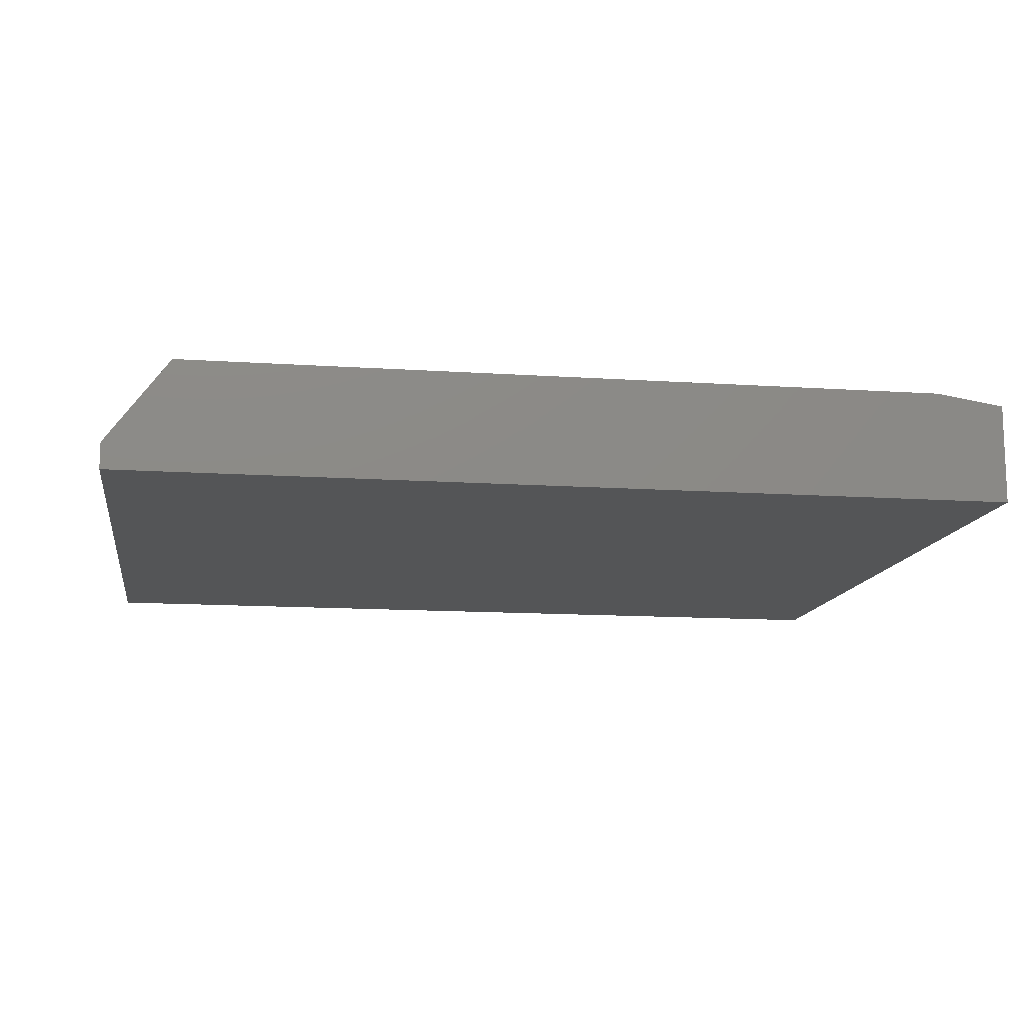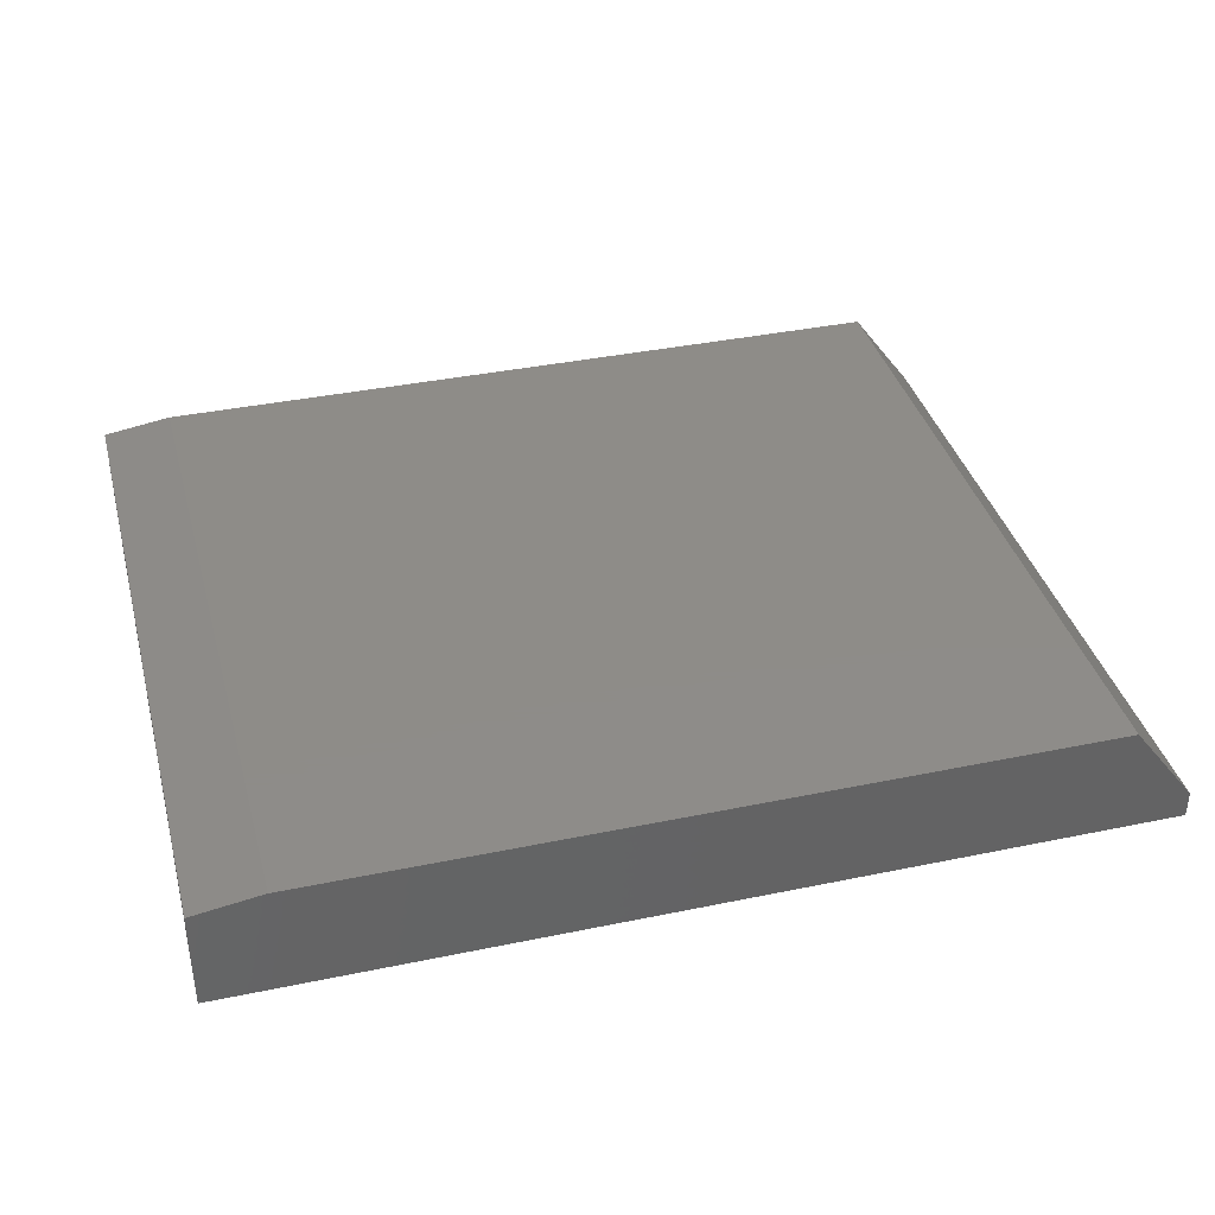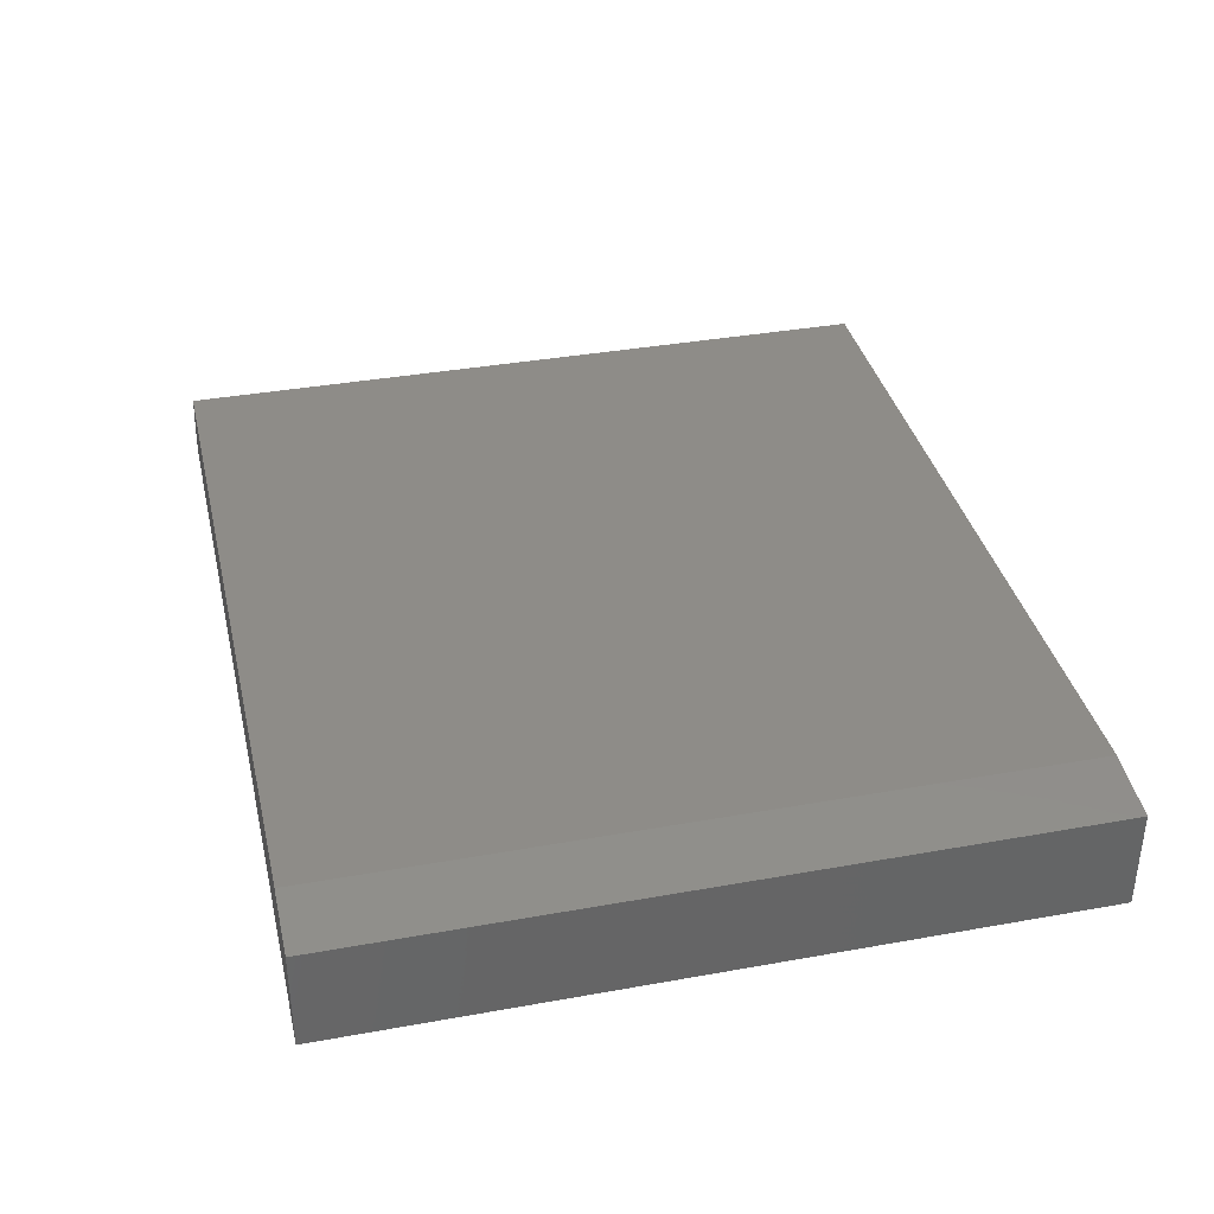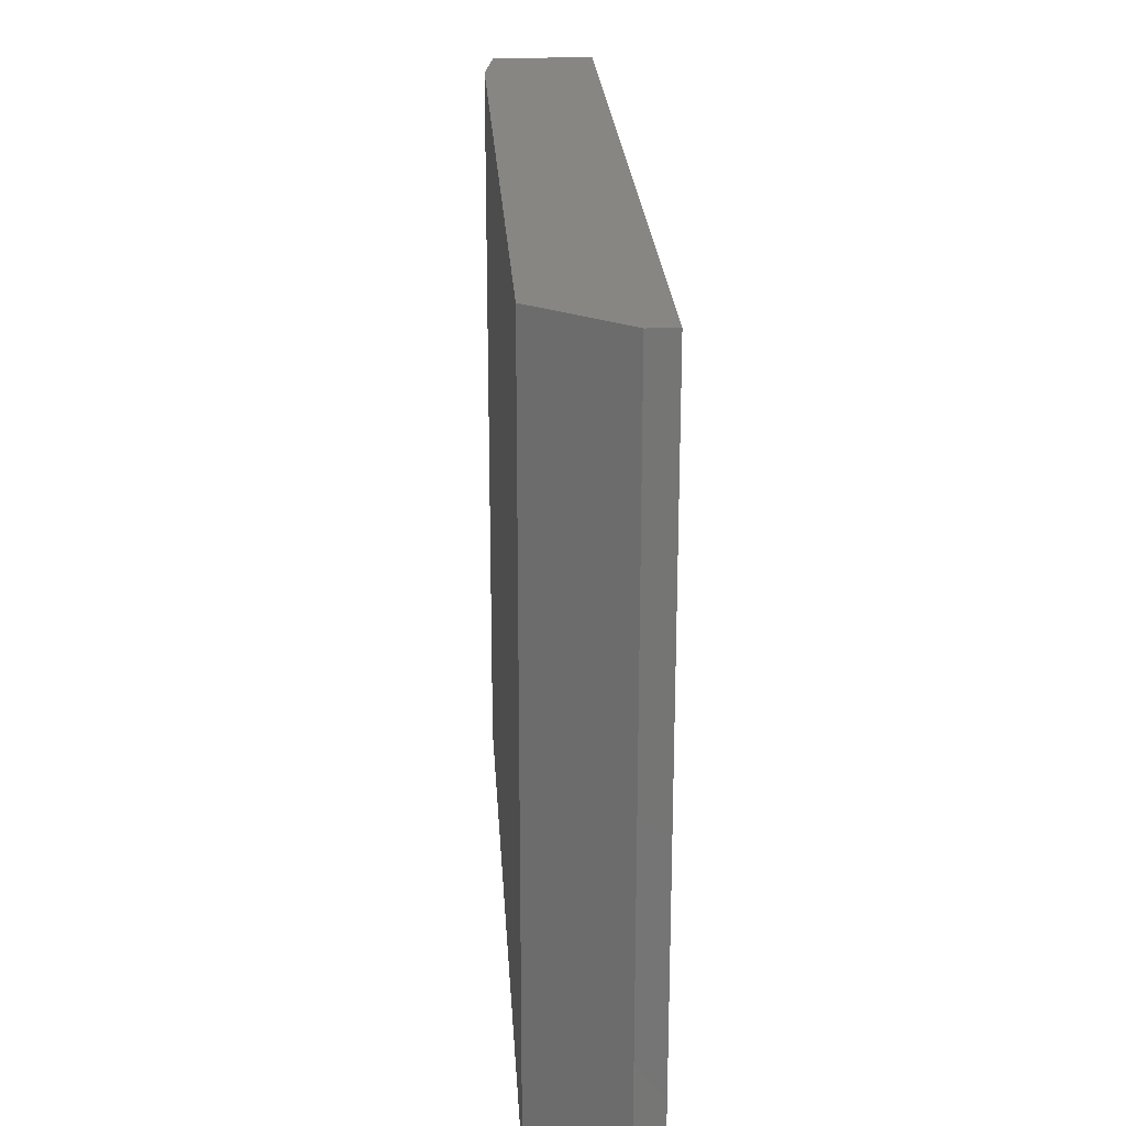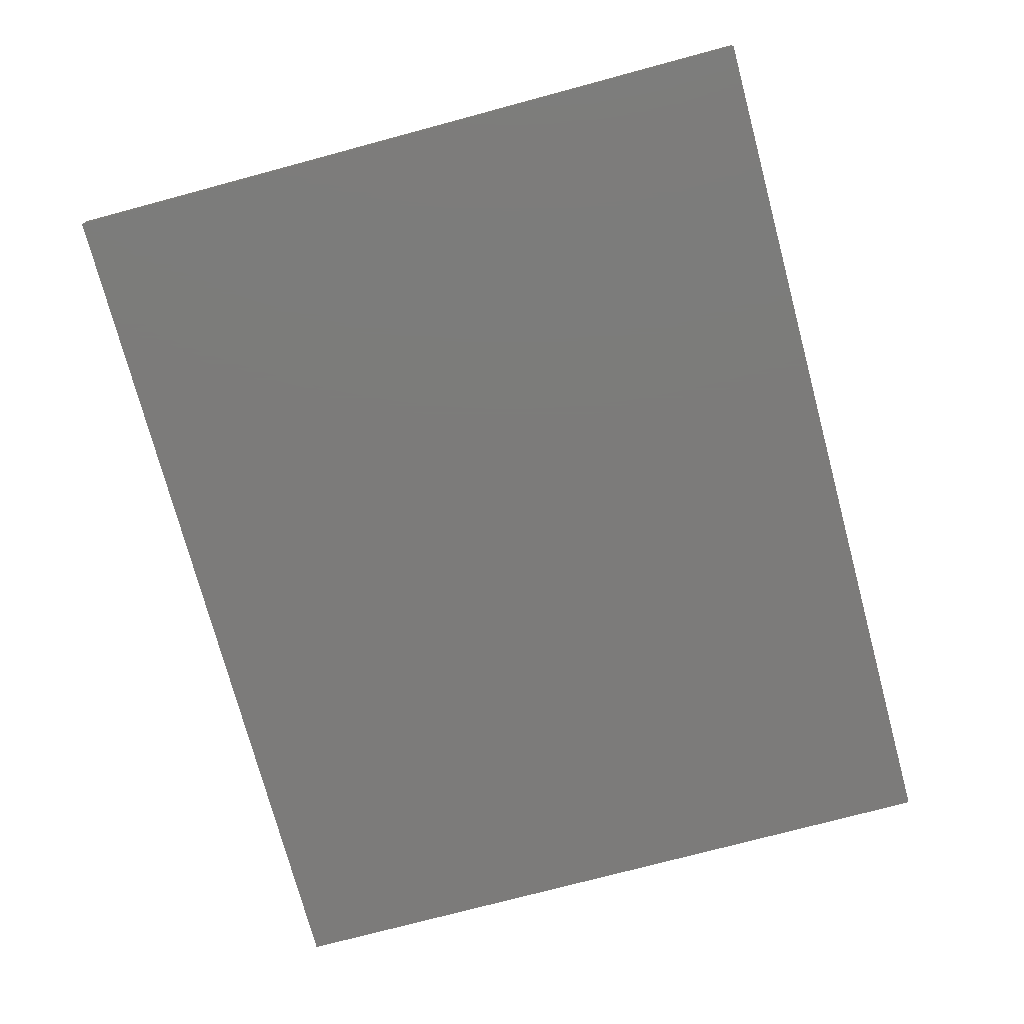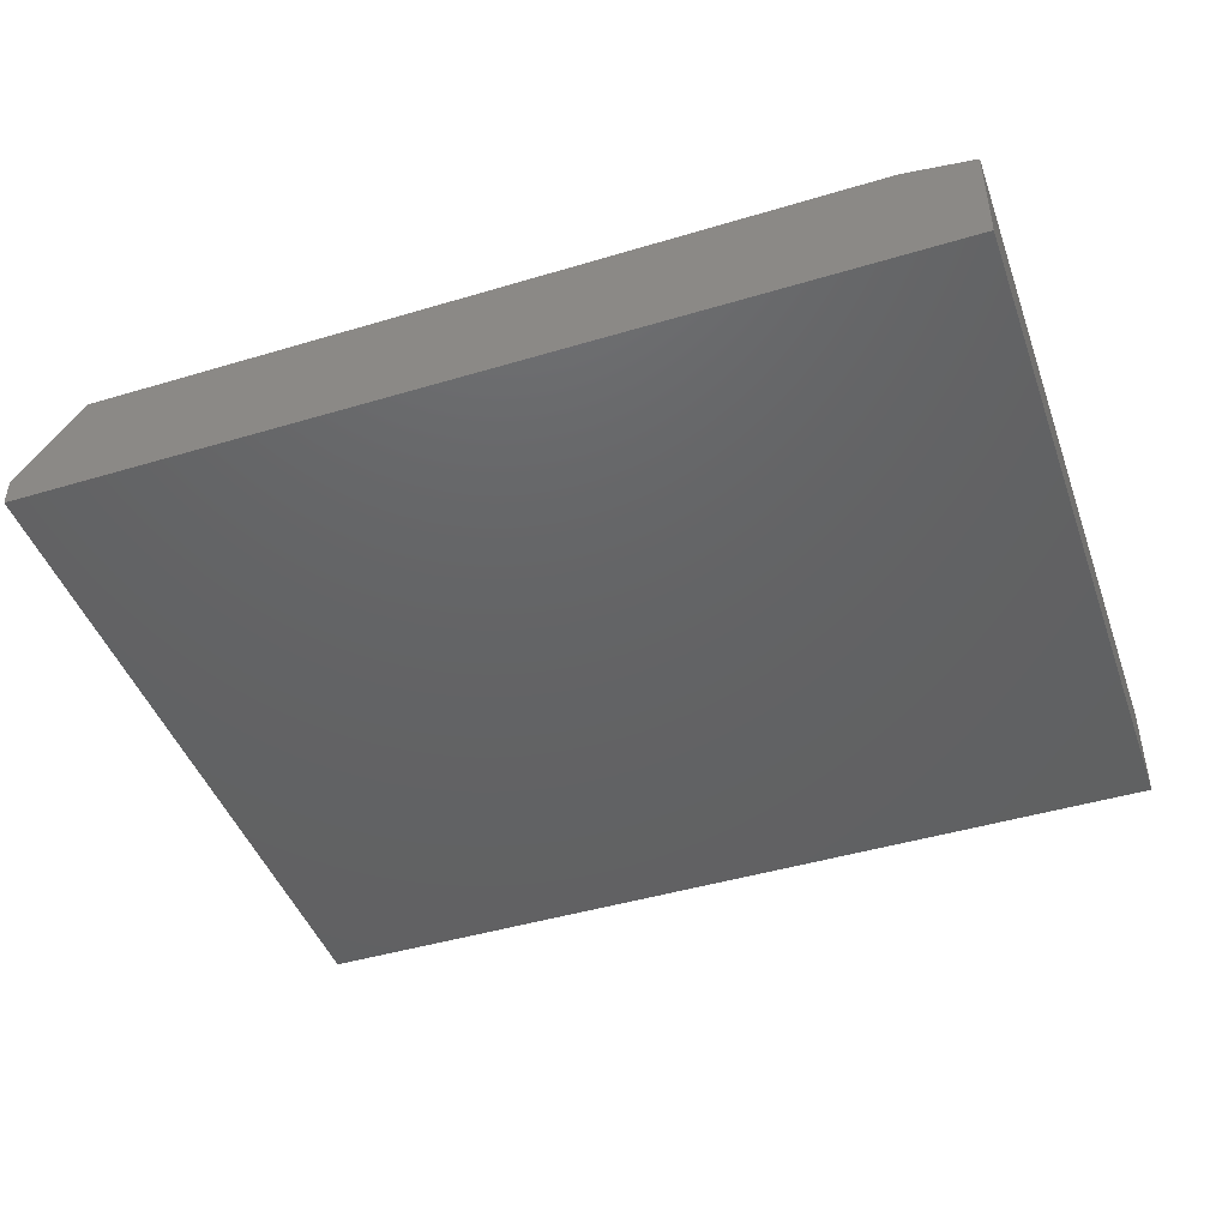
<metadata>
{"format":"stl","ext":"stl","renderer":"f3d","projection":"perspective","resolution":1024,"background":"white","views":[{"elev":-12.7,"azim":171.1,"up":"+Z"},{"elev":37.8,"azim":-14.8,"up":"+Z"},{"elev":36.8,"azim":-103.1,"up":"+Z"},{"elev":23.1,"azim":86.7,"up":"+Y"},{"elev":-74.9,"azim":105.0,"up":"+Z"},{"elev":-44.9,"azim":-160.8,"up":"+Z"}]}
</metadata>
<code>
# stl→obj: 12 verts, 20 faces
v -0.4766 -0.6016 0.1641
v 0.6562 -0.6016 0.1641
v -0.4766 0.4749 0.1641
v 0.6562 0.4749 0.1641
v -0.5781 0.4749 0
v -0.5781 0.4749 0.1484
v 0.75 0.4749 0
v 0.75 0.4749 0.03906
v 0.75 -0.6016 0
v 0.75 -0.6016 0.03906
v -0.5781 -0.6016 0
v -0.5781 -0.6016 0.1484
f 1 2 3
f 3 2 4
f 3 5 6
f 5 3 7
f 7 3 4
f 7 4 8
f 2 9 10
f 9 2 11
f 11 2 1
f 11 1 12
f 6 5 12
f 12 5 11
f 1 3 12
f 12 3 6
f 10 9 8
f 8 9 7
f 4 2 8
f 8 2 10
f 11 5 9
f 9 5 7

</code>
